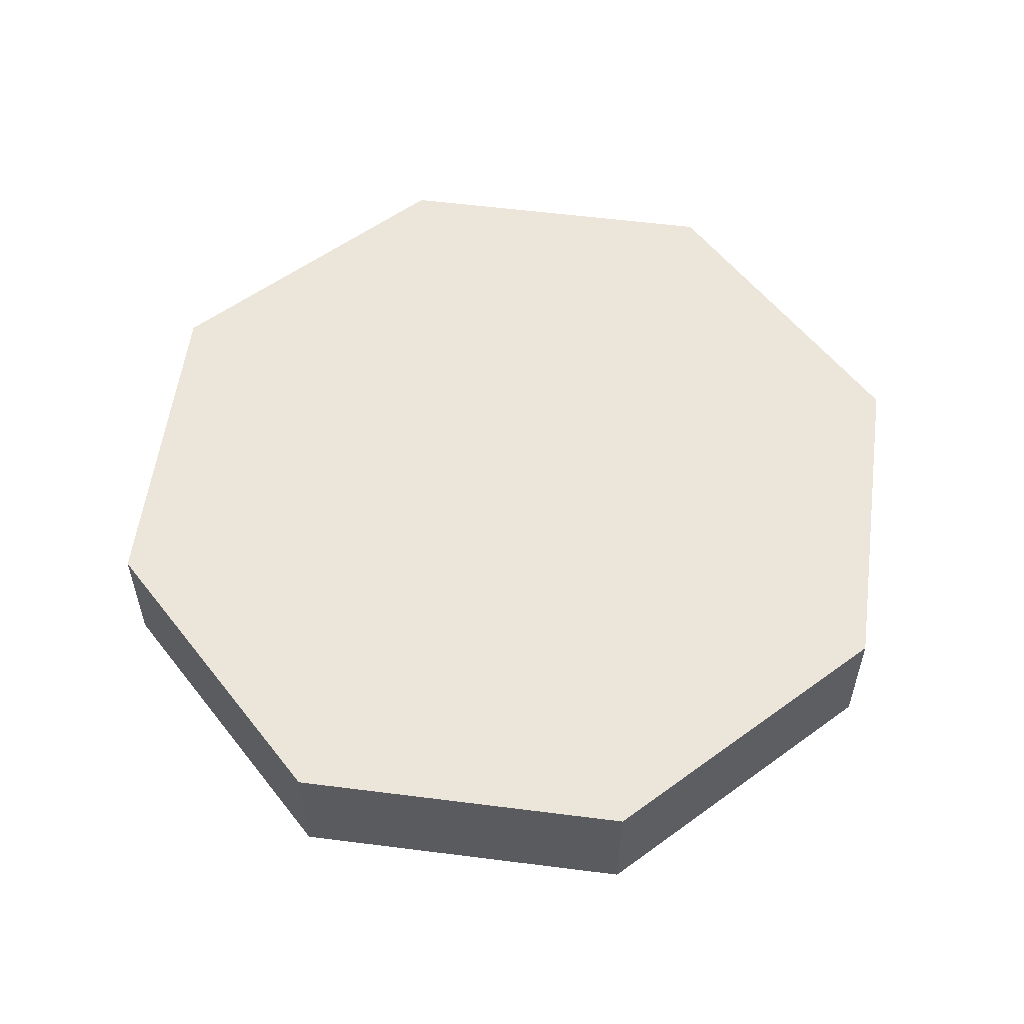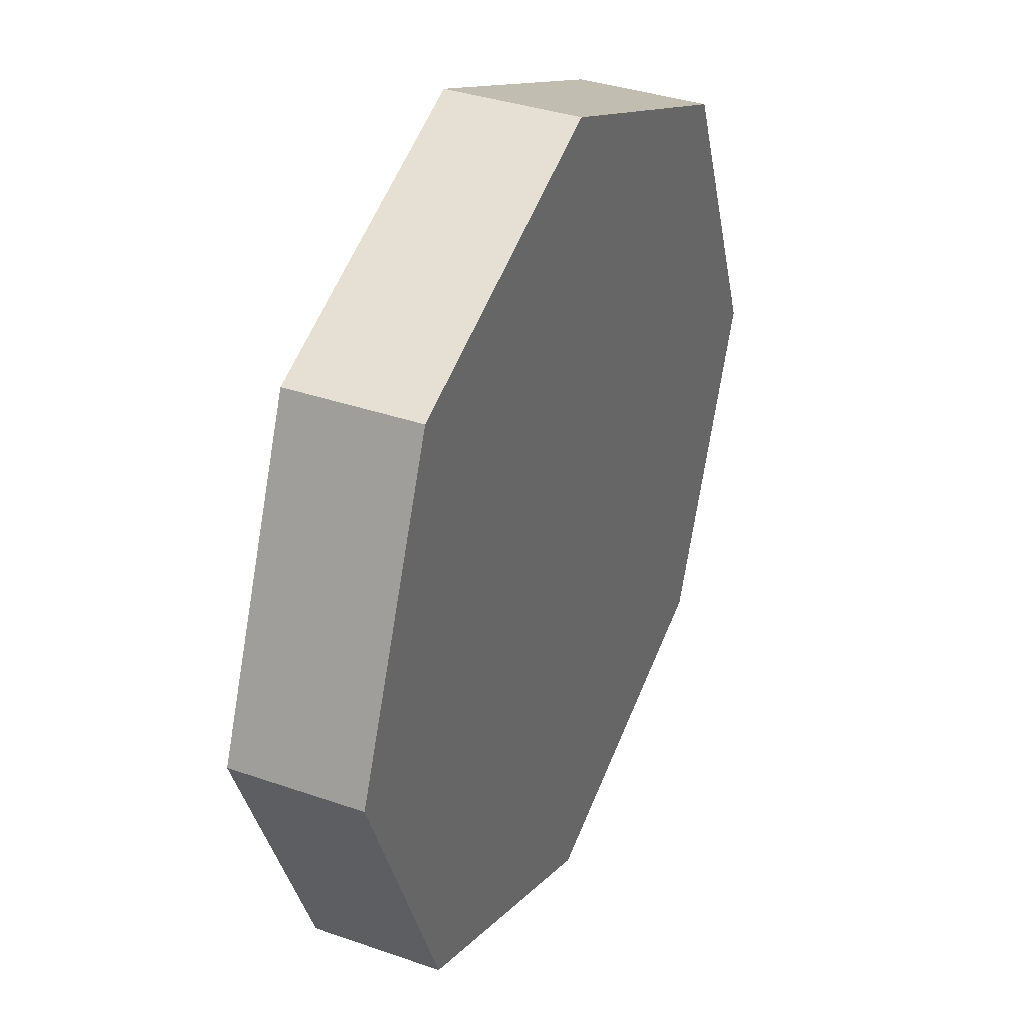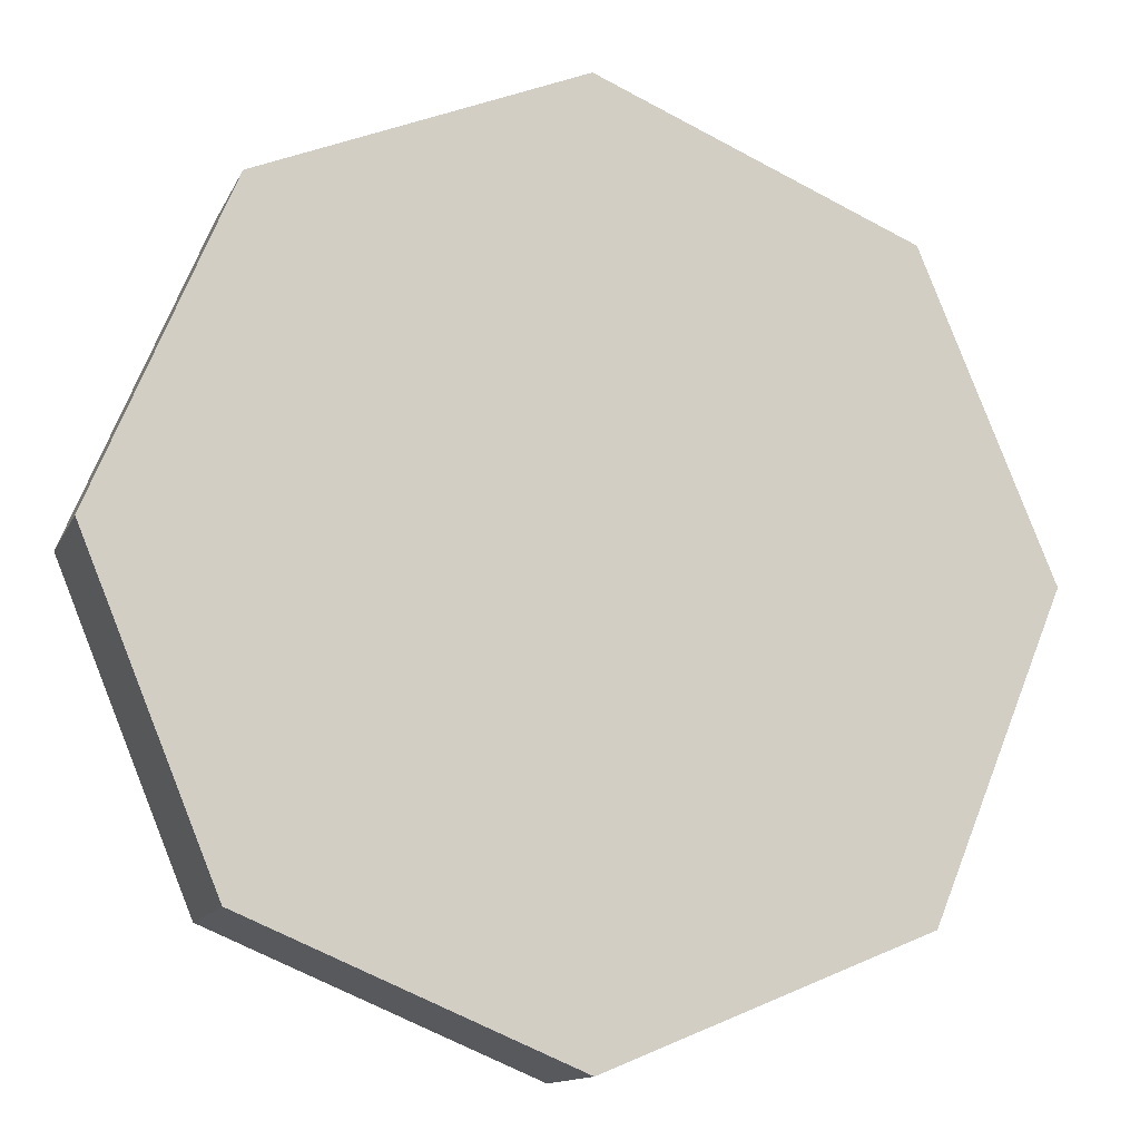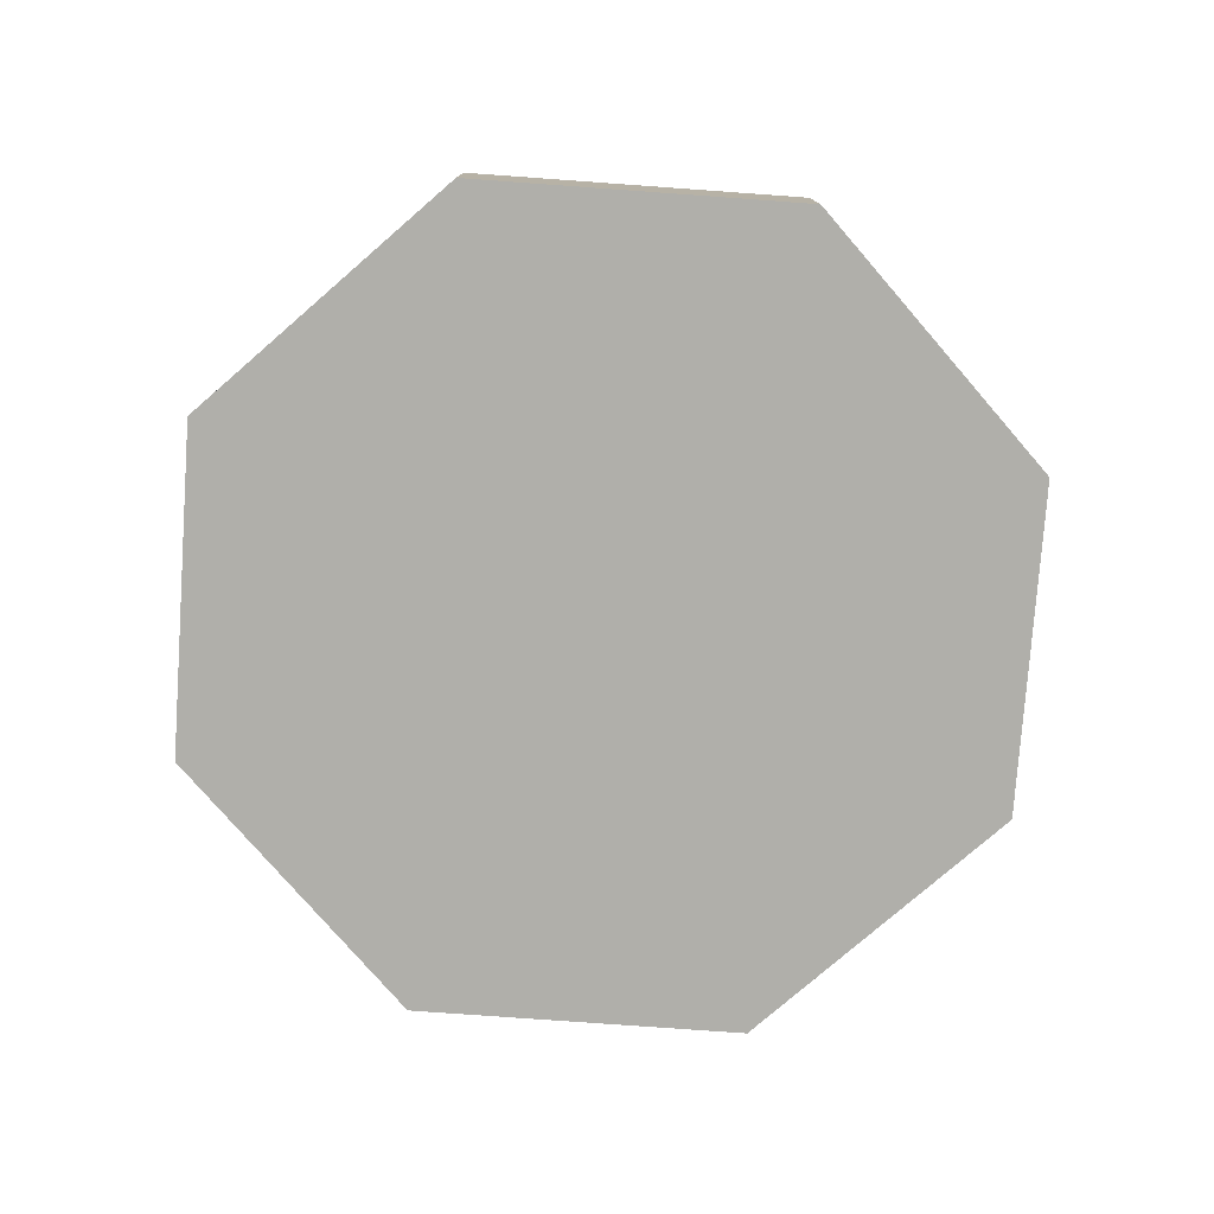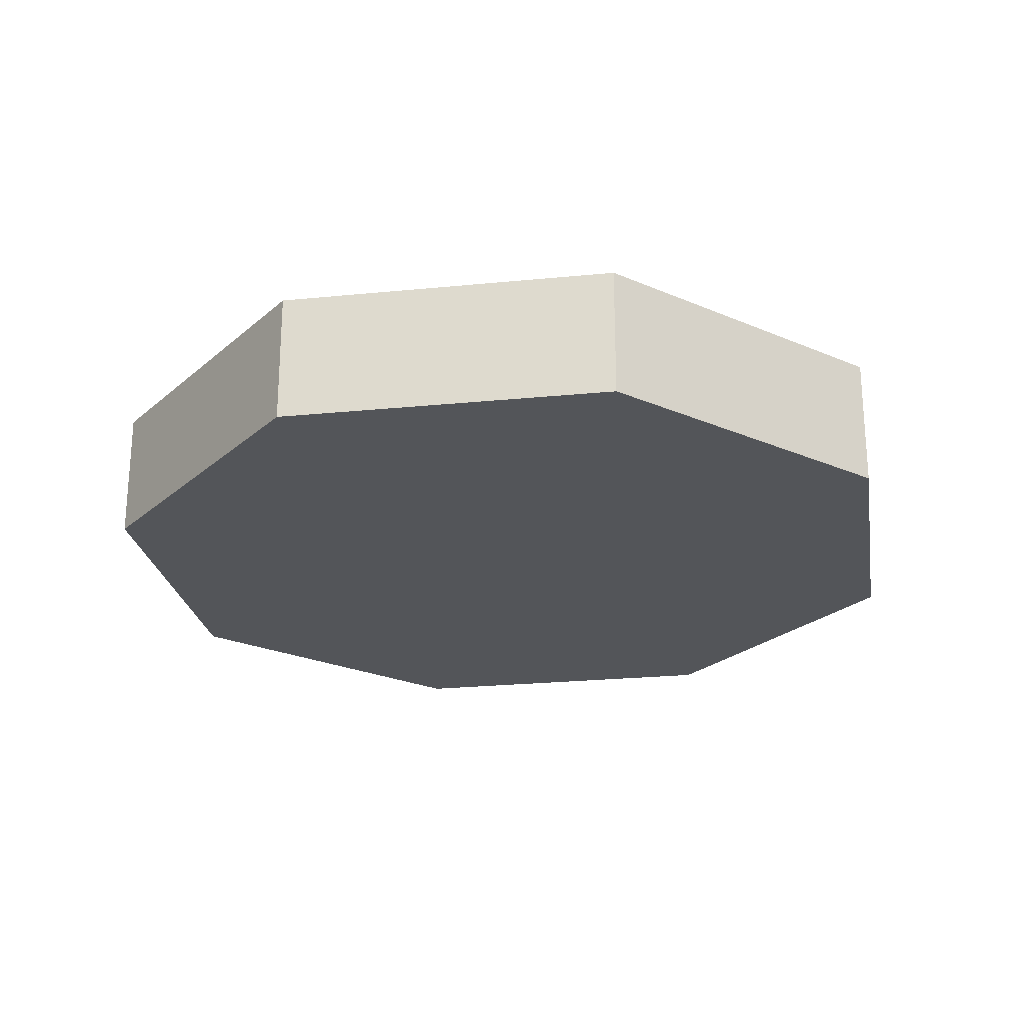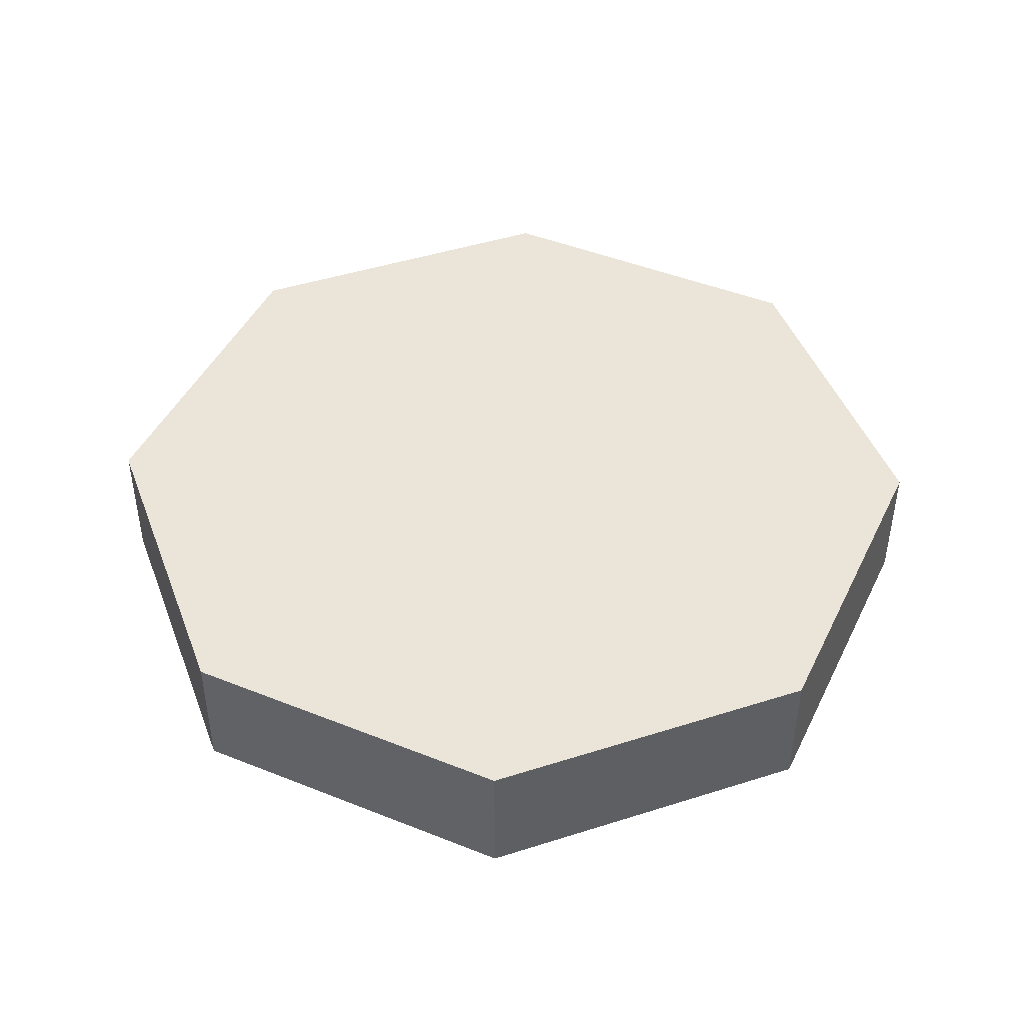
<metadata>
{"format":"obj","ext":"obj","renderer":"f3d","projection":"perspective","resolution":1024,"background":"white","views":[{"elev":56.2,"azim":-149.9,"up":"+Y"},{"elev":35.9,"azim":114.6,"up":"+Z"},{"elev":-13.1,"azim":-17.6,"up":"+Z"},{"elev":-78.0,"azim":-71.6,"up":"+Y"},{"elev":-24.3,"azim":121.8,"up":"+Y"},{"elev":45.4,"azim":-177.7,"up":"+Y"}]}
</metadata>
<code>
o Target
g Cylinder
v 0.1469 0.09745 -0.7096
v 0.1469 0.2475 -0.7096
v 0.2934 0.09745 -0.3561
v 0.2934 0.2475 -0.3561
v 0.6469 0.09745 -0.2096
v 0.6469 0.2475 -0.2096
v 1 0.09745 -0.3561
v 1 0.2475 -0.3561
v 1.147 0.09745 -0.7096
v 1.147 0.2475 -0.7096
v 1 0.09745 -1.063
v 1 0.2475 -1.063
v 0.6469 0.09745 -1.21
v 0.6469 0.2475 -1.21
v 0.2934 0.09745 -1.063
v 0.2934 0.2475 -1.063
v 0.6469 0.09745 -0.7096
v 0.5556 0.2475 -0.7096
v 0.6469 0.2475 -0.7096
v 0.5824 0.2475 -0.6451
v 0.6469 0.2475 -0.6183
v 0.7115 0.2475 -0.6451
v 0.7383 0.2475 -0.7096
v 0.7115 0.2475 -0.7742
v 0.6469 0.2475 -0.801
v 0.5824 0.2475 -0.7742
v 0.9255 0.2475 -0.4311
v 0.6469 0.2475 -0.3157
v 1.041 0.2475 -0.7096
v 0.3684 0.2475 -0.4311
v 0.253 0.2475 -0.7096
v 0.3684 0.2475 -0.9882
v 0.6469 0.2475 -1.104
v 0.9255 0.2475 -0.9882
v 0.8393 0.2475 -0.5173
v 0.6469 0.2475 -0.4376
v 0.919 0.2475 -0.7096
v 0.4546 0.2475 -0.5173
v 0.3749 0.2475 -0.7096
v 0.4546 0.2475 -0.902
v 0.6469 0.2475 -0.9817
v 0.8393 0.2475 -0.902
v 0.7645 0.2475 -0.5921
v 0.6469 0.2475 -0.5434
v 0.8132 0.2475 -0.7096
v 0.5294 0.2475 -0.5921
v 0.4807 0.2475 -0.7096
v 0.5294 0.2475 -0.8272
v 0.6469 0.2475 -0.8759
v 0.7645 0.2475 -0.8272
f 1 17 3
f 3 17 5
f 5 17 7
f 7 17 9
f 9 17 11
f 11 17 13
f 13 17 15
f 15 17 1
f 4 2 1
f 1 3 4
f 6 4 3
f 3 5 6
f 8 6 5
f 5 7 8
f 10 8 7
f 7 9 10
f 12 10 9
f 9 11 12
f 14 12 11
f 11 13 14
f 16 14 13
f 13 15 16
f 2 16 15
f 15 1 2
f 28 6 8
f 8 27 28
f 27 8 10
f 10 29 27
f 30 4 6
f 6 28 30
f 31 2 4
f 4 30 31
f 32 16 2
f 2 31 32
f 33 14 16
f 16 32 33
f 34 12 14
f 14 33 34
f 29 10 12
f 12 34 29
f 20 19 18
f 21 19 20
f 22 19 21
f 23 19 22
f 24 19 23
f 25 19 24
f 26 19 25
f 18 19 26
f 18 26 48 47
f 20 18 47 46
f 26 25 49 48
f 25 24 50 49
f 24 23 45 50
f 23 22 43 45
f 22 21 44 43
f 21 20 46 44
f 43 44 36 35
f 45 43 35 37
f 44 46 38 36
f 46 47 39 38
f 47 48 40 39
f 48 49 41 40
f 49 50 42 41
f 50 45 37 42
f 35 36 28 27
f 37 35 27 29
f 36 38 30 28
f 38 39 31 30
f 39 40 32 31
f 40 41 33 32
f 41 42 34 33
f 42 37 29 34

</code>
